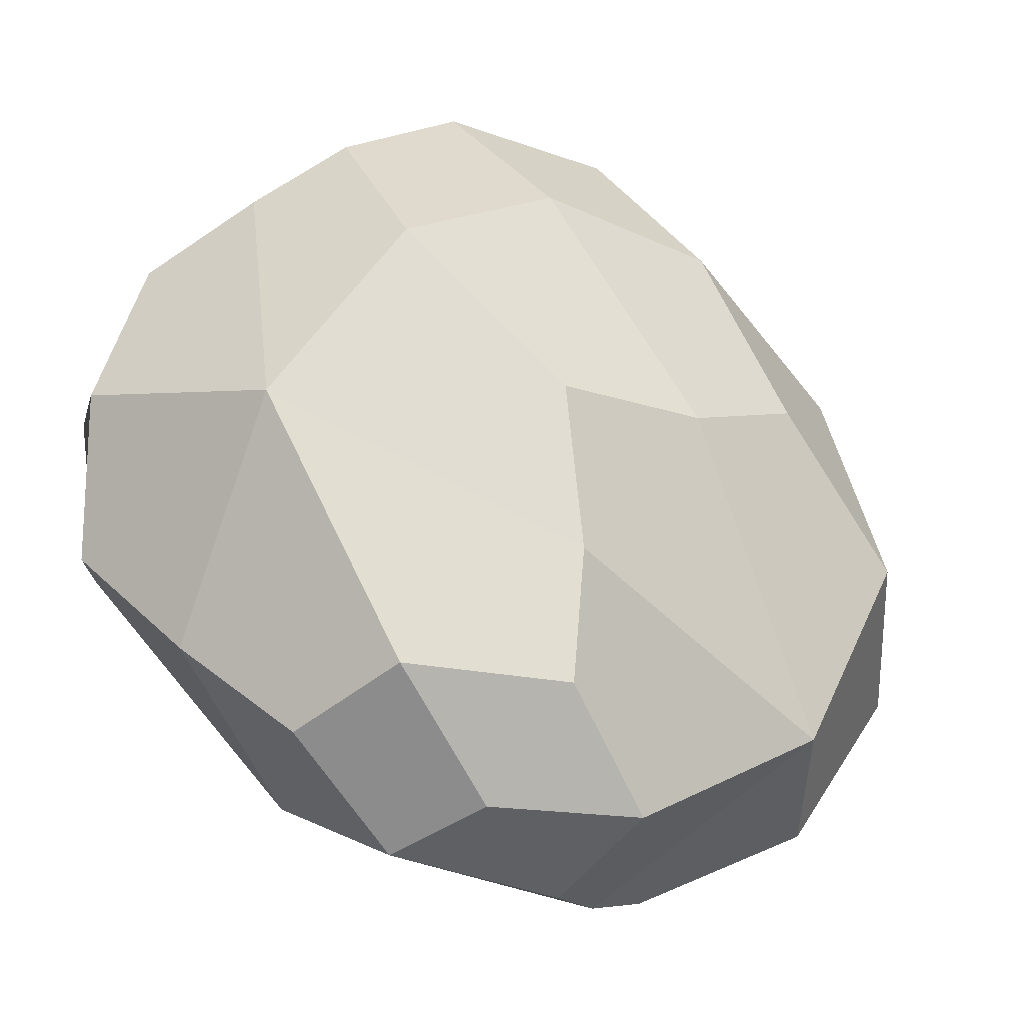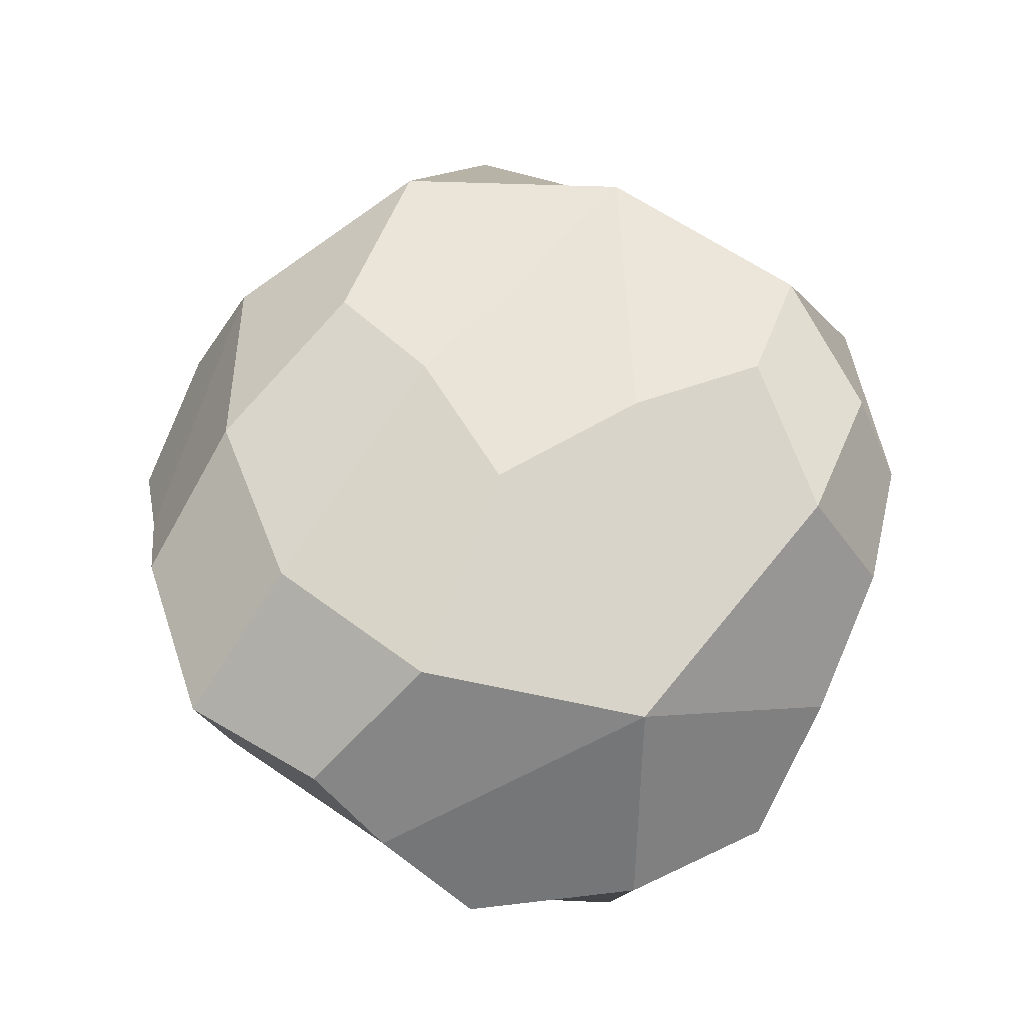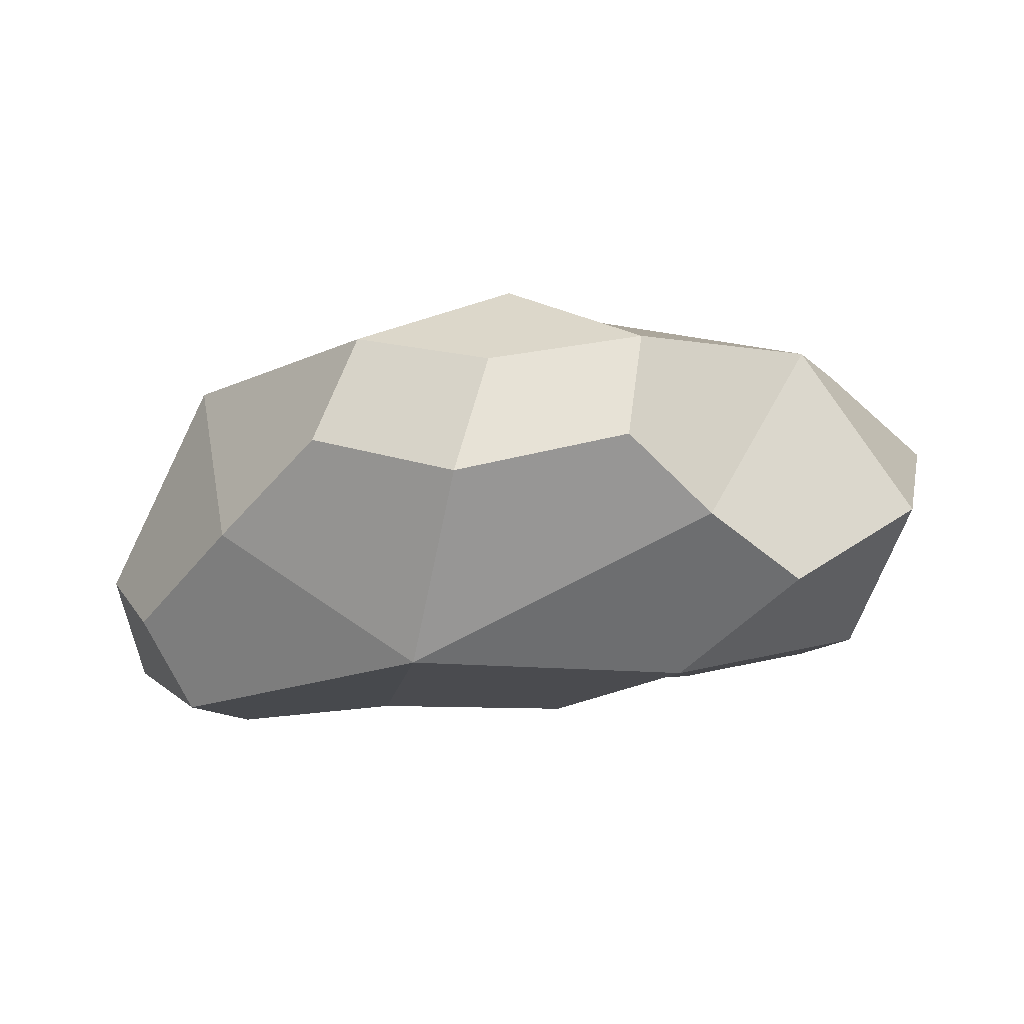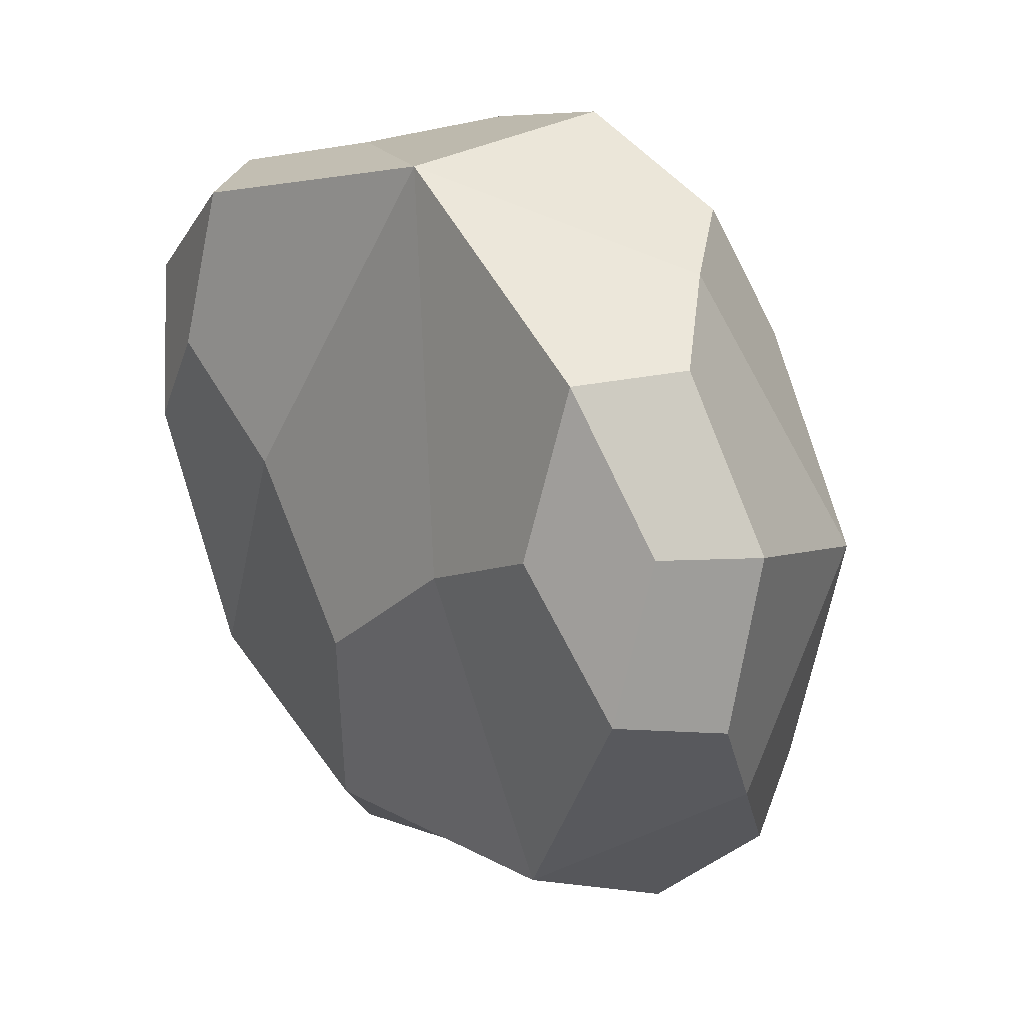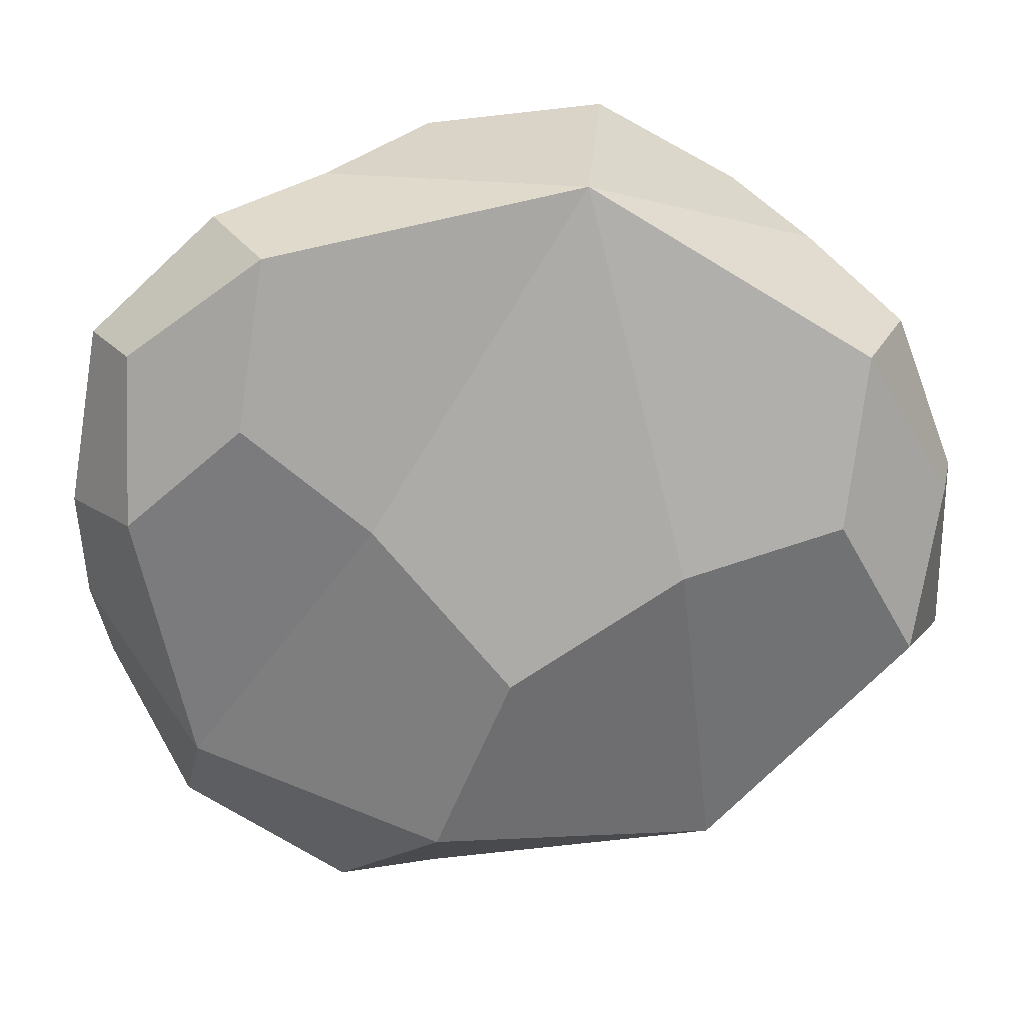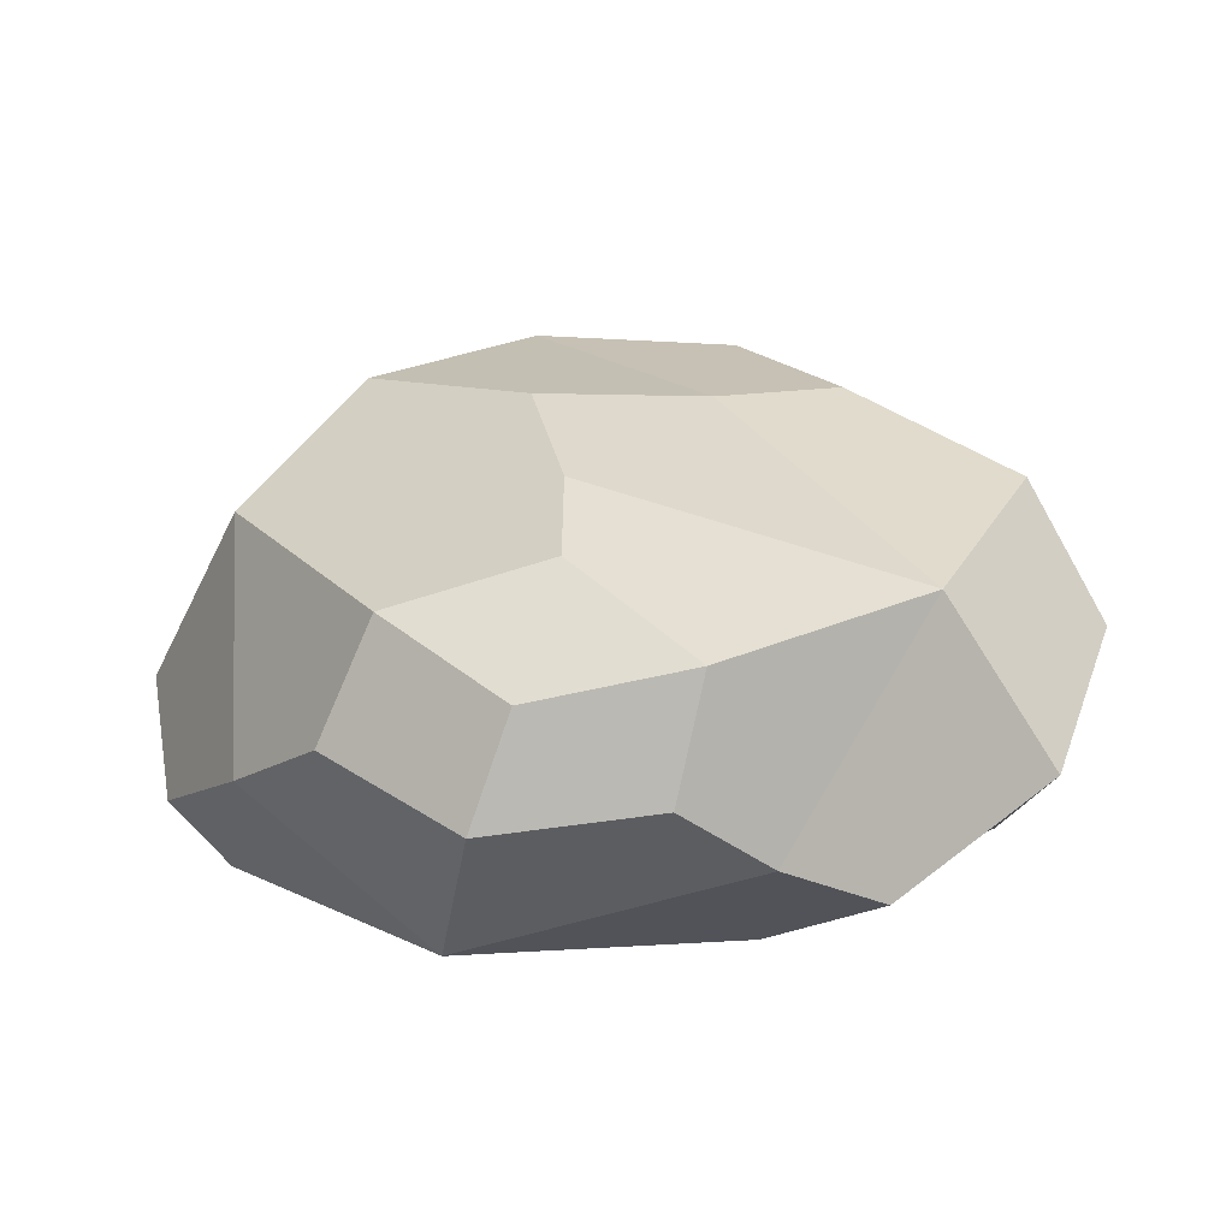
<metadata>
{"format":"obj","ext":"obj","renderer":"f3d","projection":"perspective","resolution":1024,"background":"white","views":[{"elev":-19.7,"azim":-31.2,"up":"+Y"},{"elev":59.1,"azim":-115.4,"up":"+Z"},{"elev":2.5,"azim":-16.0,"up":"+Z"},{"elev":15.4,"azim":-129.9,"up":"+Y"},{"elev":19.9,"azim":174.3,"up":"+Y"},{"elev":34.0,"azim":-6.9,"up":"+Z"}]}
</metadata>
<code>
v 0.9348 0.5781 -0.3805
v -0.1673 0.957 -0.3562
v -1.067 0.1796 -0.3903
v -0.513 -0.8061 -0.2706
v 0.818 -0.4968 -0.28
v 0.9135 0.4342 0.2188
v -0.1424 0.7244 0.4505
v -0.9138 0.03179 0.4048
v -0.3504 -0.9263 0.4881
v 0.6031 -0.6462 0.5132
v 0.6094 0.818 -0.4279
v -0.8476 0.5436 -0.4508
v -0.9883 -0.2248 -0.4401
v 0.2089 -0.7754 -0.3237
v 0.9542 0.1548 -0.3916
v 1.025 0.5865 -0.1775
v -0.2588 1.062 0.1405
v 0.3671 0.686 0.4105
v -1.149 0.1559 -0.1308
v -0.5794 0.5126 0.4718
v -0.4585 -1.004 0.2156
v -0.6153 -0.6305 0.5422
v 0.8628 -0.7917 0.09717
v 0.04995 -0.9183 0.5475
v 0.9238 -0.1254 0.4597
v 0.2222 0.1373 0.575
v -0.1773 -0.3059 0.649
v 0.3659 0.1375 -0.4529
v -0.3971 0.001116 -0.4862
v 0.4465 0.9362 -0.04093
v -0.7844 0.7358 0.005432
v -0.948 -0.5204 0.04077
v 0.1882 -1.054 0.1058
v 1.09 -0.166 0.0141
v 0.5559 0.2391 0.5213
v -0.2108 0.1158 0.6245
v -0.2191 -0.6504 0.664
v 0.6738 0.4141 -0.4818
v 0.03084 -0.2764 -0.4746
v -0.7794 0.1344 -0.529
v 0.7206 0.8782 -0.236
v 0.1745 1.011 0.1955
v -0.9798 0.5693 -0.2113
v -0.6199 0.8514 0.2062
v -1.12 -0.2555 -0.2035
v -0.7583 -0.7584 0.2872
v 0.4511 -0.9885 -0.0682
v -0.03783 -1.08 0.3038
v 1.095 0.1617 -0.1966
v 1.055 -0.4304 0.2349
v 0.9348 0.5781 -0.3805
v -0.1673 0.957 -0.3562
v -1.067 0.1796 -0.3903
v -0.513 -0.8061 -0.2706
v 0.818 -0.4968 -0.28
v 0.9135 0.4342 0.2188
v -0.1424 0.7244 0.4505
v -0.9138 0.03179 0.4048
v -0.3504 -0.9263 0.4881
v 0.6031 -0.6462 0.5132
v 0.6094 0.818 -0.4279
v -0.8476 0.5436 -0.4508
v -0.9883 -0.2248 -0.4401
v 0.2089 -0.7754 -0.3237
v 0.9542 0.1548 -0.3916
v 1.025 0.5865 -0.1775
v -0.2588 1.062 0.1405
v 0.3671 0.686 0.4105
v -1.149 0.1559 -0.1308
v -0.5794 0.5126 0.4718
v -0.4585 -1.004 0.2156
v -0.6153 -0.6305 0.5422
v 0.8628 -0.7917 0.09717
v 0.04995 -0.9183 0.5475
v 0.9238 -0.1254 0.4597
v 0.2222 0.1373 0.575
v -0.1773 -0.3059 0.649
v 0.3659 0.1375 -0.4529
v -0.3971 0.001116 -0.4862
v 0.4465 0.9362 -0.04093
v -0.7844 0.7358 0.005432
v -0.948 -0.5204 0.04077
v 0.1882 -1.054 0.1058
v 1.09 -0.166 0.0141
v 0.5559 0.2391 0.5213
v -0.2108 0.1158 0.6245
v -0.2191 -0.6504 0.664
v 0.6738 0.4141 -0.4818
v 0.03084 -0.2764 -0.4746
v -0.7794 0.1344 -0.529
v 0.7206 0.8782 -0.236
v 0.1745 1.011 0.1955
v -0.9798 0.5693 -0.2113
v -0.6199 0.8514 0.2062
v -1.12 -0.2555 -0.2035
v -0.7583 -0.7584 0.2872
v 0.4511 -0.9885 -0.0682
v -0.03783 -1.08 0.3038
v 1.095 0.1617 -0.1966
v 1.055 -0.4304 0.2349
g pebble_pebble_button02_bolder1_0
f 18 7 26 35
f 26 10 25 35
f 25 6 18 35
f 20 8 27 36
f 27 10 26 36
f 26 7 20 36
f 22 9 24 37
f 24 10 27 37
f 27 8 22 37
f 15 5 28 38
f 28 2 11 38
f 11 1 15 38
f 14 4 29 39
f 29 2 28 39
f 28 5 14 39
f 13 3 12 40
f 12 2 29 40
f 29 4 13 40
f 11 2 30 41
f 30 6 16 41
f 16 1 11 41
f 30 2 17 42
f 17 7 18 42
f 18 6 30 42
f 19 8 31 43
f 31 2 12 43
f 12 3 19 43
f 31 8 20 44
f 20 7 17 44
f 17 2 31 44
f 13 4 32 45
f 32 8 19 45
f 19 3 13 45
f 32 4 21 46
f 21 9 22 46
f 22 8 32 46
f 23 10 33 47
f 33 4 14 47
f 14 5 23 47
f 33 10 24 48
f 24 9 21 48
f 21 4 33 48
f 16 6 34 49
f 34 5 15 49
f 15 1 16 49
f 34 6 25 50
f 25 10 23 50
f 23 5 34 50
f 68 57 76 85
f 76 60 75 85
f 75 56 68 85
f 70 58 77 86
f 77 60 76 86
f 76 57 70 86
f 72 59 74 87
f 74 60 77 87
f 77 58 72 87
f 65 55 78 88
f 78 52 61 88
f 61 51 65 88
f 64 54 79 89
f 79 52 78 89
f 78 55 64 89
f 63 53 62 90
f 62 52 79 90
f 79 54 63 90
f 61 52 80 91
f 80 56 66 91
f 66 51 61 91
f 80 52 67 92
f 67 57 68 92
f 68 56 80 92
f 69 58 81 93
f 81 52 62 93
f 62 53 69 93
f 81 58 70 94
f 70 57 67 94
f 67 52 81 94
f 63 54 82 95
f 82 58 69 95
f 69 53 63 95
f 82 54 71 96
f 71 59 72 96
f 72 58 82 96
f 73 60 83 97
f 83 54 64 97
f 64 55 73 97
f 83 60 74 98
f 74 59 71 98
f 71 54 83 98
f 66 56 84 99
f 84 55 65 99
f 65 51 66 99
f 84 56 75 100
f 75 60 73 100
f 73 55 84 100

</code>
